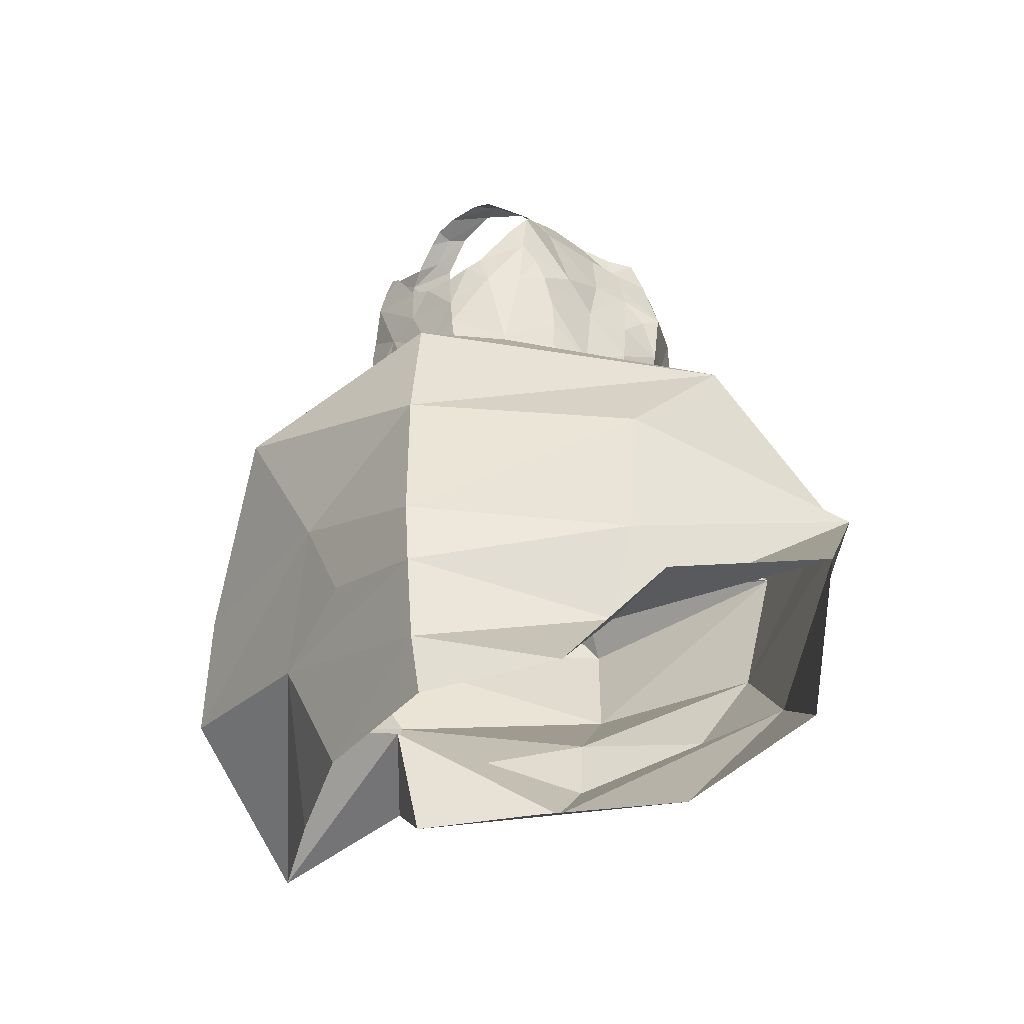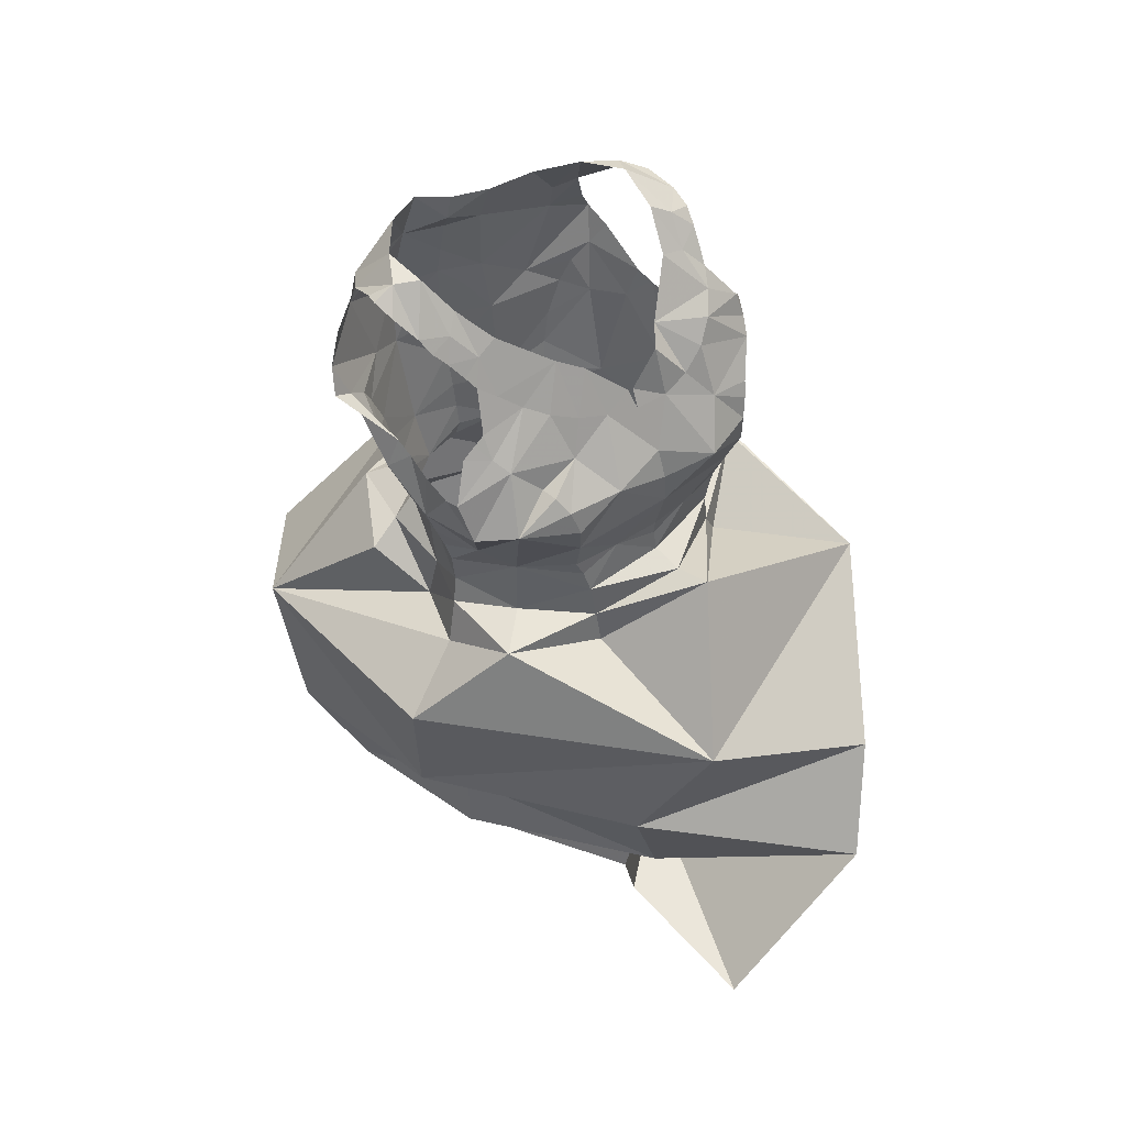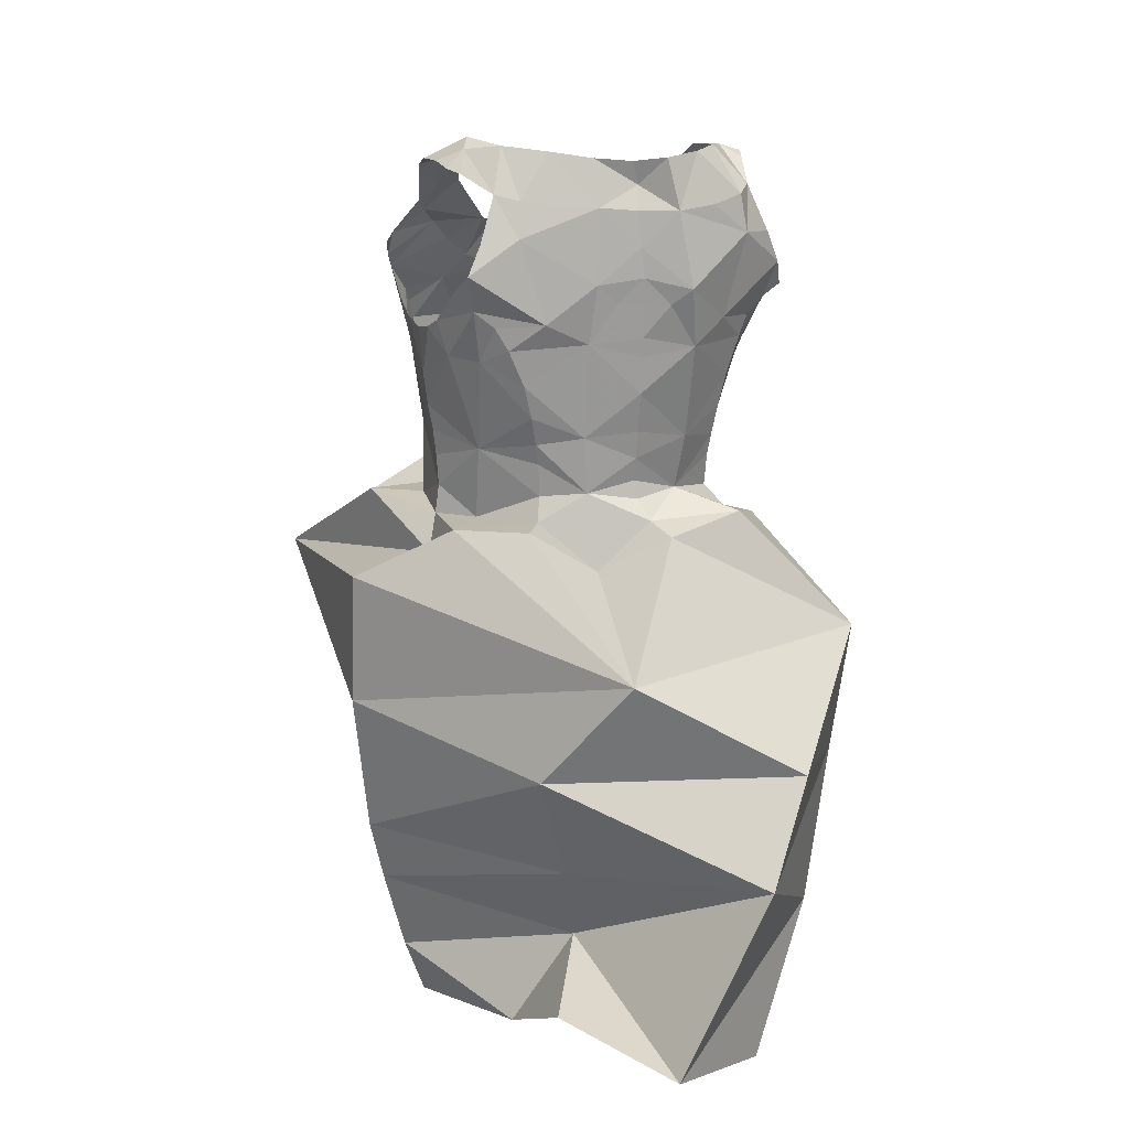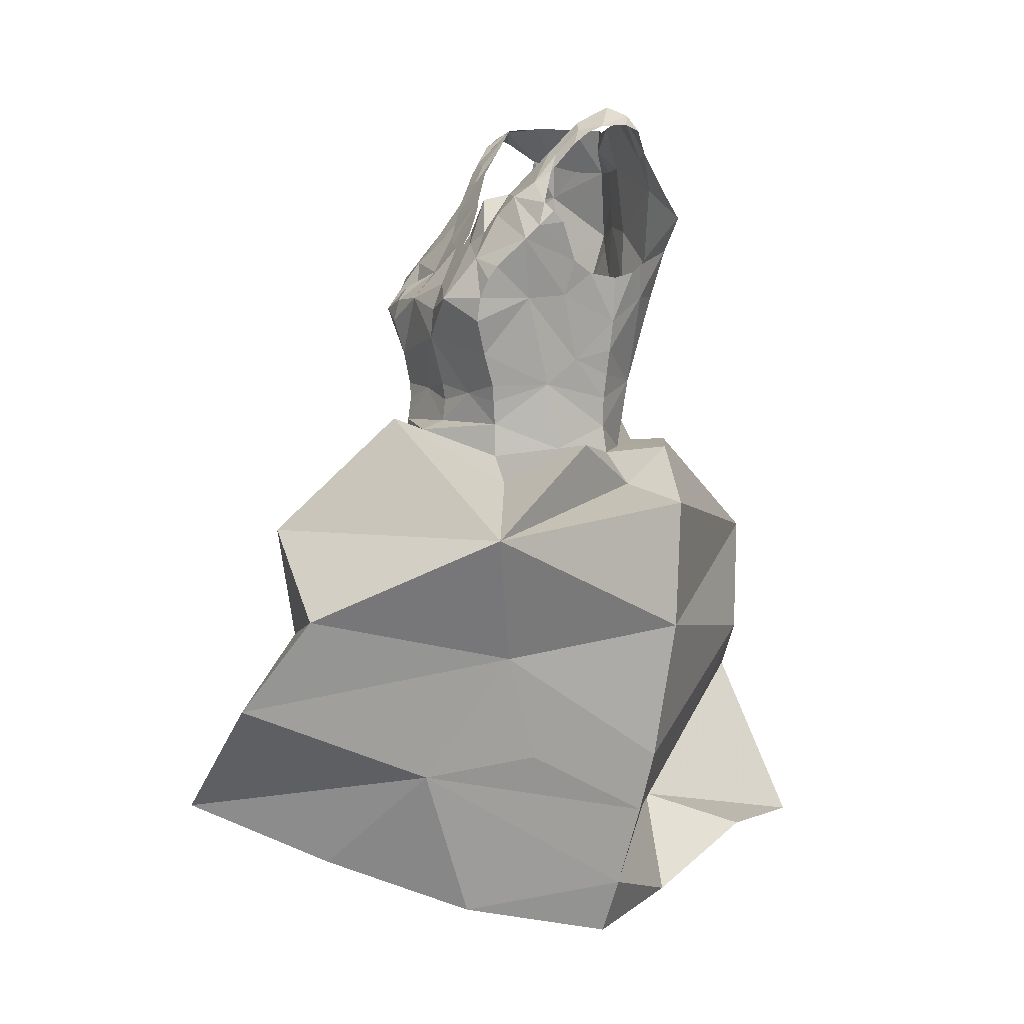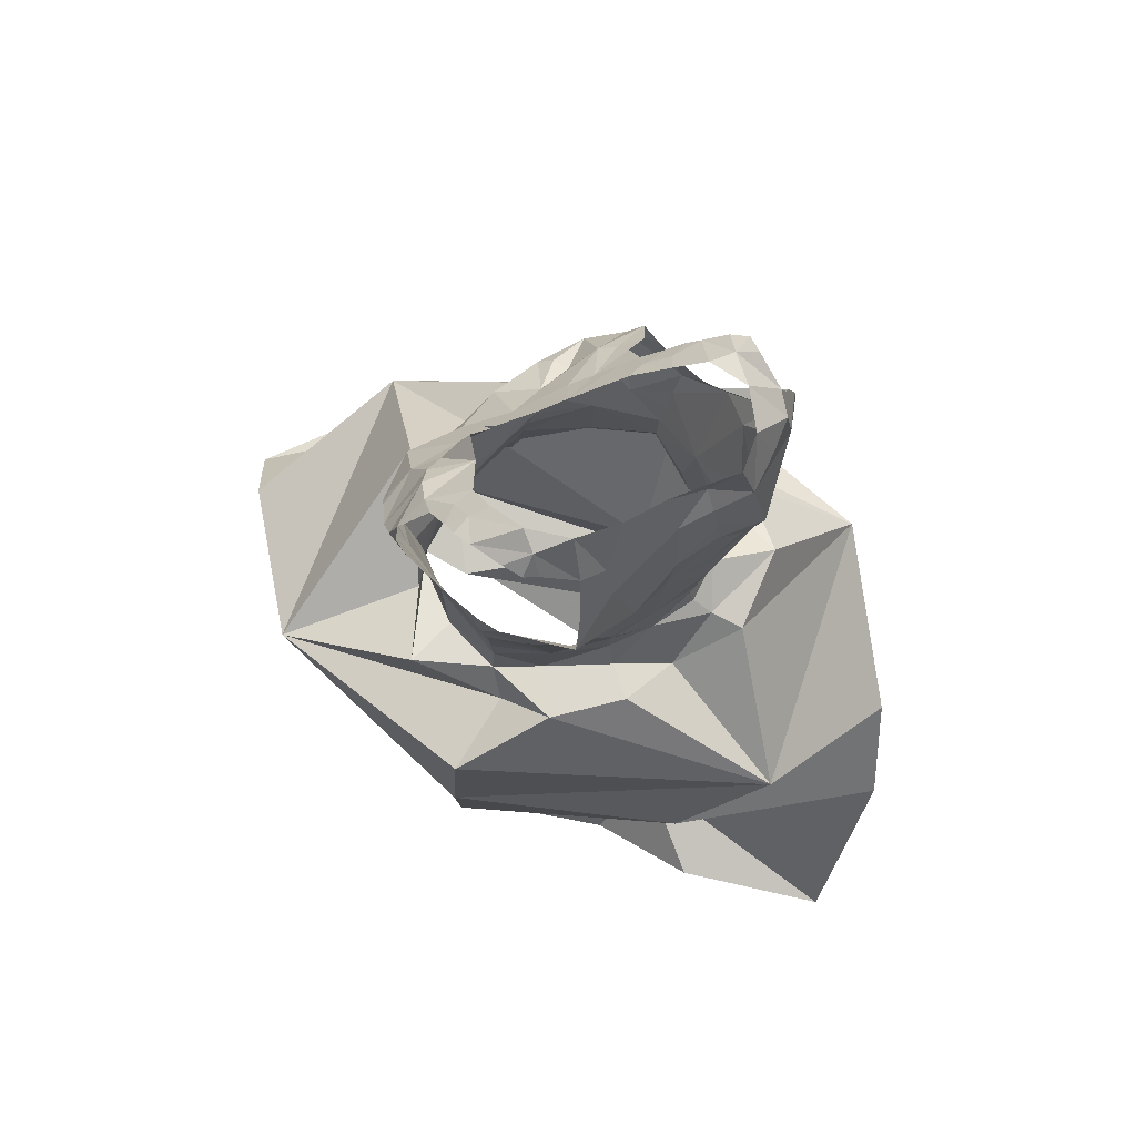
<metadata>
{"format":"obj","ext":"obj","renderer":"f3d","projection":"perspective","resolution":1024,"background":"white","views":[{"elev":-51.8,"azim":148.6,"up":"+Y"},{"elev":52.5,"azim":-18.6,"up":"+Y"},{"elev":17.2,"azim":-177.8,"up":"+Y"},{"elev":6.2,"azim":78.1,"up":"+Y"},{"elev":71.1,"azim":151.8,"up":"+Y"}]}
</metadata>
<code>
v 0.3435 1.175 -1.877
v 0.3494 1.213 -1.865
v 0.3693 1.178 -1.879
v 0.3109 1.173 -1.874
v 0.2261 1.174 -1.856
v 0.2065 1.179 -1.84
v 0.2396 1.212 -1.851
v 0.2014 1.184 -1.822
v 0.2277 1.213 -1.819
v 0.1769 0.692 -2.02
v 0.2447 0.5577 -2.063
v 0.1453 0.6223 -1.875
v 0.3889 1.183 -1.879
v 0.3845 1.216 -1.86
v 0.2519 1.171 -1.875
v 0.2412 1.114 -1.88
v 0.2801 1.144 -1.877
v 0.2776 1.122 -1.878
v 0.278 1.077 -1.876
v 0.2575 1.102 -1.877
v 0.2773 1.102 -1.877
v 0.2455 0.9957 -1.852
v 0.2391 1.069 -1.868
v 0.2796 1.033 -1.873
v 0.5179 0.7646 -1.731
v 0.5283 0.8017 -1.567
v 0.5061 0.7268 -1.513
v 0.2787 1.062 -1.875
v 0.4941 0.6632 -1.666
v 0.283 0.9807 -1.865
v 0.2533 0.9531 -1.845
v 0.1125 0.8416 -1.84
v 0.1914 0.9203 -1.794
v 0.2029 0.9376 -1.856
v 0.2818 1.002 -1.868
v 0.2831 1.171 -1.874
v 0.1243 0.7277 -1.81
v 0.1872 0.7627 -1.674
v 0.2833 1.189 -1.863
v 0.4126 1.213 -1.856
v 0.4335 1.204 -1.85
v 0.4247 1.2 -1.863
v 0.3158 1.208 -1.863
v 0.4141 1.196 -1.867
v 0.4448 1.203 -1.827
v 0.411 1.22 -1.839
v 0.4361 1.199 -1.808
v 0.287 1.206 -1.866
v 0.2224 1.21 -1.791
v 0.2064 1.204 -1.784
v 0.2156 1.196 -1.773
v 0.2052 1.201 -1.796
v 0.242 1.21 -1.789
v 0.2309 1.18 -1.762
v 0.2613 1.21 -1.87
v 0.2813 0.9486 -1.864
v 0.2713 0.9346 -1.876
v 0.3907 0.8611 -1.555
v 0.3379 0.7617 -1.575
v 0.284 0.9624 -1.862
v 0.2012 1.15 -1.841
v 0.185 1.148 -1.818
v 0.1869 1.095 -1.804
v 0.2177 1.087 -1.845
v 0.1989 1.083 -1.812
v 0.1763 1.123 -1.809
v 0.1742 1.104 -1.797
v 0.2962 1.122 -1.728
v 0.2659 1.097 -1.707
v 0.2768 1.089 -1.698
v 0.2632 1.113 -1.719
v 0.2551 1.107 -1.716
v 0.2343 1.074 -1.692
v 0.2455 1.1 -1.711
v 0.2993 1.067 -1.694
v 0.2732 1.048 -1.67
v 0.3275 1.08 -1.704
v 0.3147 1.113 -1.722
v 0.2791 1.133 -1.734
v 0.3056 1.067 -1.682
v 0.2141 1.039 -1.822
v 0.222 1.066 -1.732
v 0.2187 1.031 -1.725
v 0.2295 1.066 -1.706
v 0.3347 0.6693 -1.94
v 0.3289 0.5997 -1.901
v 0.3502 1.088 -1.889
v 0.3879 1.086 -1.891
v 0.3778 1.068 -1.889
v 0.2299 0.9477 -1.815
v 0.2142 0.9298 -1.811
v 0.226 1.008 -1.726
v 0.2518 0.9993 -1.706
v 0.2249 0.9895 -1.82
v 0.2203 1.013 -1.822
v 0.3198 0.9538 -1.869
v 0.2279 0.9734 -1.819
v 0.4994 0.6776 -1.756
v 0.3571 0.976 -1.869
v 0.4034 0.9859 -1.861
v 0.3565 0.9503 -1.866
v 0.2369 0.9682 -1.728
v 0.2788 0.979 -1.697
v 0.3229 1.009 -1.677
v 0.3144 1.056 -1.674
v 0.242 1.046 -1.679
v 0.3217 0.9821 -1.682
v 0.3275 0.9687 -1.682
v 0.2319 0.9879 -1.728
v 0.3205 1.038 -1.668
v 0.2388 0.9437 -1.728
v 0.2351 0.9237 -1.721
v 0.2781 0.9294 -1.695
v 0.201 1.054 -1.762
v 0.2166 1.071 -1.752
v 0.211 1.077 -1.764
v 0.3321 0.9508 -1.679
v 0.2595 0.9242 -1.659
v 0.3553 1.058 -1.681
v 0.4939 0.6738 -1.862
v 0.3509 0.7582 -1.977
v 0.5034 0.7856 -1.877
v 0.3353 0.9244 -1.674
v 0.5694 0.8687 -1.713
v 0.4382 1.178 -1.788
v 0.4208 1.206 -1.811
v 0.4502 1.196 -1.812
v 0.4514 1.187 -1.801
v 0.4528 1.174 -1.789
v 0.4534 1.164 -1.781
v 0.4223 1.181 -1.786
v 0.4513 1.155 -1.767
v 0.4055 1.146 -1.755
v 0.152 0.7663 -1.973
v 0.4457 1.143 -1.751
v 0.2537 1.177 -1.762
v 0.2387 1.17 -1.755
v 0.1842 0.5232 -1.955
v 0.2813 0.8437 -2
v 0.2583 1.15 -1.743
v 0.2655 1.142 -1.739
v 0.2712 1.16 -1.751
v 0.2481 1.161 -1.75
v 0.3265 1.144 -1.744
v 0.2853 1.168 -1.758
v 0.261 1.188 -1.774
v 0.4218 1.113 -1.729
v 0.399 1.142 -1.734
v 0.4363 1.128 -1.738
v 0.3796 1.114 -1.727
v 0.3807 1.101 -1.718
v 0.4034 1.104 -1.721
v 0.3357 1.105 -1.719
v 0.3469 1.135 -1.738
v 0.3573 1.102 -1.718
v 0.3757 1.114 -1.726
v 0.2263 0.892 -1.708
v 0.2262 0.8854 -1.763
v 0.3622 0.9321 -1.905
v 0.3577 0.9316 -1.876
v 0.4209 0.9296 -1.89
v 0.4398 0.927 -1.833
v 0.4433 0.9 -1.851
v 0.4064 0.9291 -1.851
v 0.437 0.9491 -1.83
v 0.3589 0.9921 -1.872
v 0.2549 0.9275 -1.897
v 0.4387 0.9733 -1.83
v 0.4406 0.9937 -1.832
v 0.4471 1.039 -1.836
v 0.4441 1.014 -1.834
v 0.4252 1.059 -1.866
v 0.2332 0.9249 -1.762
v 0.4499 1.076 -1.837
v 0.4413 1.08 -1.854
v 0.3375 0.8982 -1.668
v 0.4509 0.9856 -1.731
v 0.4203 0.978 -1.716
v 0.4484 0.9718 -1.732
v 0.4336 1.086 -1.863
v 0.4034 1.098 -1.893
v 0.4003 1.058 -1.882
v 0.3616 1.014 -1.879
v 0.3668 1.04 -1.885
v 0.4531 0.9862 -1.778
v 0.4561 1.012 -1.723
v 0.2049 1.067 -1.817
v 0.4164 1.115 -1.891
v 0.2312 0.985 -1.774
v 0.2045 1.058 -1.791
v 0.3909 1.07 -1.699
v 0.3938 1.048 -1.691
v 0.3698 1.151 -1.888
v 0.4793 1.108 -1.753
v 0.4414 1.092 -1.719
v 0.4756 1.137 -1.77
v 0.4804 1.119 -1.765
v 0.4797 1.13 -1.777
v 0.4706 1.085 -1.731
v 0.4671 1.09 -1.798
v 0.4776 1.121 -1.786
v 0.3938 1.025 -1.689
v 0.4704 0.5581 -1.837
v 0.3781 0.5235 -1.903
v 0.4997 0.8886 -1.882
v 0.4579 0.9036 -1.74
v 0.4177 0.9569 -1.653
v 0.1651 0.6477 -1.789
v 0.3923 0.625 -1.479
v 0.4314 0.5793 -1.591
v 0.4658 1.059 -1.718
v 0.4336 1.058 -1.693
v 0.4644 1.04 -1.716
v 0.4655 1.059 -1.759
v 0.4621 1.061 -1.79
v 0.2366 0.6705 -1.716
v 0.4503 1.007 -1.803
v 0.4686 1.074 -1.724
v 0.3626 0.6688 -1.594
v 0.3893 0.6477 -1.666
v 0.1827 0.8591 -1.668
v 0.3123 1.116 -1.88
v 0.4938 0.9377 -1.801
v 0.4064 1.126 -1.905
v 0.3976 1.149 -1.894
v 0.4599 1.079 -1.813
v 0.3185 1.071 -1.877
v 0.3218 0.9976 -1.872
v 0.2968 1.103 -1.878
v 0.311 0.8969 -1.888
v 0.2693 0.5651 -1.726
v 0.3597 0.5633 -1.654
v 0.3575 0.9798 -1.692
v 0.3912 0.9845 -1.699
v 0.3911 0.971 -1.701
v 0.3928 0.9532 -1.699
v 0.4464 0.9527 -1.734
v 0.4042 0.9464 -1.679
v 0.4487 0.9261 -1.734
v 0.4533 0.9318 -1.787
v 0.4848 0.6246 -1.852
v 0.2345 0.6222 -1.708
v 0.3426 0.6412 -1.588
v 0.3376 0.5698 -1.986
v 0.3026 0.5343 -1.743
v 0.4645 0.5399 -1.706
v 0.4563 0.5125 -1.827
v 0.2205 0.5138 -1.835
f 1 2 3
f 4 2 1
f 5 6 7
f 6 8 9
f 10 11 12
f 13 3 14
f 15 5 7
f 16 17 18
f 19 20 21
f 20 18 21
f 22 23 24
f 25 26 27
f 23 28 24
f 15 17 16
f 27 29 25
f 30 31 22
f 32 33 34
f 35 30 22
f 15 36 17
f 37 38 32
f 39 4 36
f 40 41 42
f 4 43 2
f 40 44 13
f 40 45 41
f 39 43 4
f 14 40 13
f 40 46 45
f 46 47 45
f 3 2 14
f 39 48 43
f 49 50 51
f 15 39 36
f 52 50 49
f 6 9 7
f 53 9 49
f 54 49 51
f 8 49 9
f 48 39 55
f 7 55 15
f 55 39 15
f 31 56 57
f 26 58 59
f 60 56 31
f 20 16 18
f 8 61 62
f 8 6 61
f 6 5 61
f 63 64 65
f 66 64 63
f 67 66 63
f 66 61 64
f 68 69 70
f 71 72 69
f 71 69 68
f 69 73 70
f 74 69 72
f 75 70 76
f 77 78 70
f 73 69 74
f 68 79 71
f 75 76 80
f 81 23 22
f 82 83 84
f 19 28 23
f 85 86 10
f 87 88 89
f 90 31 91
f 83 92 93
f 19 23 20
f 94 95 22
f 60 96 56
f 94 31 97
f 31 34 91
f 29 98 25
f 22 95 81
f 99 100 101
f 93 102 103
f 104 76 103
f 76 105 80
f 106 83 93
f 84 106 73
f 107 103 108
f 109 93 92
f 104 110 76
f 102 111 103
f 112 113 111
f 114 115 116
f 103 113 117
f 14 46 40
f 113 112 118
f 108 103 117
f 77 105 119
f 15 16 61
f 120 121 122
f 70 106 76
f 31 57 34
f 16 20 23
f 113 118 123
f 121 85 10
f 25 122 124
f 125 47 126
f 127 47 128
f 47 127 45
f 129 125 130
f 125 131 132
f 125 132 130
f 131 133 132
f 32 134 37
f 135 132 133
f 136 54 137
f 11 138 12
f 122 121 139
f 136 53 54
f 140 141 142
f 143 142 136
f 144 145 79
f 142 79 145
f 142 141 79
f 85 121 120
f 136 146 53
f 147 133 148
f 149 135 133
f 78 144 68
f 147 149 133
f 150 151 152
f 148 150 152
f 148 152 147
f 153 154 144
f 144 78 153
f 153 155 154
f 68 144 79
f 155 151 156
f 155 156 154
f 157 112 158
f 159 160 161
f 161 162 163
f 162 164 165
f 10 12 37
f 103 111 113
f 166 100 99
f 57 167 34
f 124 58 26
f 164 160 101
f 161 164 162
f 100 164 101
f 100 165 164
f 168 100 169
f 38 59 58
f 24 35 22
f 170 171 172
f 90 91 173
f 174 170 175
f 118 176 123
f 143 136 137
f 177 178 179
f 109 102 93
f 180 172 181
f 182 89 88
f 182 183 184
f 70 73 106
f 185 186 177
f 181 182 88
f 128 125 129
f 81 187 23
f 172 182 181
f 146 136 142
f 180 181 188
f 171 100 172
f 112 157 118
f 182 172 100
f 112 111 173
f 134 139 121
f 97 189 94
f 173 158 112
f 189 97 90
f 102 189 111
f 111 189 173
f 189 90 173
f 95 189 190
f 91 33 158
f 92 189 109
f 120 25 98
f 81 190 187
f 123 117 113
f 96 57 56
f 81 95 190
f 191 119 192
f 189 114 190
f 82 115 83
f 114 63 190
f 187 190 65
f 114 116 63
f 134 121 10
f 190 63 65
f 4 1 193
f 32 139 134
f 100 166 183
f 165 100 168
f 91 34 33
f 77 153 78
f 149 194 135
f 70 75 77
f 155 191 151
f 147 195 149
f 191 152 151
f 194 149 195
f 77 75 80
f 196 135 197
f 198 196 197
f 135 194 197
f 199 194 195
f 200 201 197
f 197 194 200
f 198 197 201
f 196 130 132
f 76 110 105
f 119 202 192
f 80 105 77
f 77 119 155
f 86 203 204
f 205 122 139
f 124 206 207
f 12 208 37
f 209 210 29
f 104 202 119
f 105 110 119
f 110 104 119
f 211 212 213
f 107 104 103
f 195 152 212
f 194 199 214
f 215 200 194
f 213 214 211
f 202 186 212
f 192 202 212
f 216 59 38
f 214 185 217
f 27 209 29
f 186 213 212
f 214 199 218
f 219 220 27
f 214 218 211
f 214 213 186
f 212 211 195
f 195 218 199
f 31 94 22
f 78 68 70
f 3 13 193
f 118 157 221
f 4 222 17
f 4 17 36
f 118 58 176
f 1 3 193
f 124 207 58
f 223 124 163
f 206 124 223
f 205 161 163
f 161 139 159
f 33 32 158
f 158 32 157
f 32 167 139
f 32 38 221
f 224 193 225
f 193 13 225
f 222 18 17
f 87 222 193
f 224 87 193
f 59 219 27
f 170 174 226
f 24 227 228
f 227 184 228
f 219 59 216
f 89 184 227
f 181 224 188
f 18 229 21
f 25 120 122
f 28 19 227
f 28 227 24
f 124 26 25
f 58 118 221
f 230 139 167
f 205 139 161
f 207 176 58
f 37 216 38
f 18 222 229
f 124 122 205
f 169 171 217
f 220 231 232
f 61 16 64
f 228 30 35
f 108 233 107
f 104 233 202
f 233 234 202
f 227 229 222
f 158 173 91
f 87 224 181
f 108 117 233
f 235 233 236
f 49 54 53
f 61 66 62
f 236 178 235
f 128 47 125
f 178 202 234
f 233 117 236
f 178 234 235
f 61 5 15
f 4 193 222
f 95 94 189
f 102 109 189
f 185 214 186
f 170 215 217
f 235 234 233
f 217 168 169
f 214 217 215
f 44 40 42
f 237 179 178
f 185 177 179
f 168 185 165
f 180 175 172
f 30 60 31
f 104 107 233
f 178 236 237
f 126 131 125
f 177 186 178
f 186 202 178
f 179 237 185
f 207 123 176
f 215 194 214
f 236 117 238
f 226 200 215
f 207 238 123
f 117 123 238
f 142 145 146
f 115 114 83
f 23 64 16
f 211 218 195
f 216 37 208
f 92 83 114
f 87 181 88
f 228 184 183
f 226 215 170
f 63 116 67
f 83 106 84
f 184 89 182
f 239 238 207
f 143 140 142
f 240 162 165
f 189 92 114
f 170 172 175
f 152 195 147
f 240 165 185
f 223 162 240
f 222 87 227
f 207 206 239
f 217 171 170
f 185 237 240
f 240 237 239
f 223 163 162
f 239 206 223
f 187 65 64
f 221 38 58
f 212 152 191
f 239 237 238
f 236 238 237
f 26 59 27
f 19 21 229
f 160 164 161
f 49 8 52
f 96 228 166
f 87 89 227
f 60 30 96
f 96 30 228
f 76 106 93
f 166 228 183
f 96 166 99
f 159 230 160
f 76 93 103
f 96 160 230
f 101 96 99
f 96 230 57
f 96 101 160
f 155 119 191
f 192 212 191
f 90 97 31
f 187 64 23
f 19 229 227
f 100 171 169
f 98 241 120
f 120 241 85
f 216 242 219
f 153 77 155
f 47 46 126
f 182 100 183
f 220 243 209
f 241 98 29
f 11 86 244
f 208 12 242
f 57 230 167
f 208 242 216
f 168 217 185
f 37 134 10
f 245 232 231
f 243 220 232
f 220 242 231
f 29 246 203
f 241 29 203
f 219 242 220
f 210 246 29
f 247 203 246
f 27 220 209
f 203 86 241
f 247 204 203
f 86 204 244
f 248 231 12
f 242 12 231
f 241 86 85
f 138 248 12
f 245 231 248
f 10 86 11
f 239 223 240
f 228 35 24
f 159 139 230
f 32 34 167
f 124 205 163
f 32 221 157
f 79 141 71
f 196 132 135

</code>
